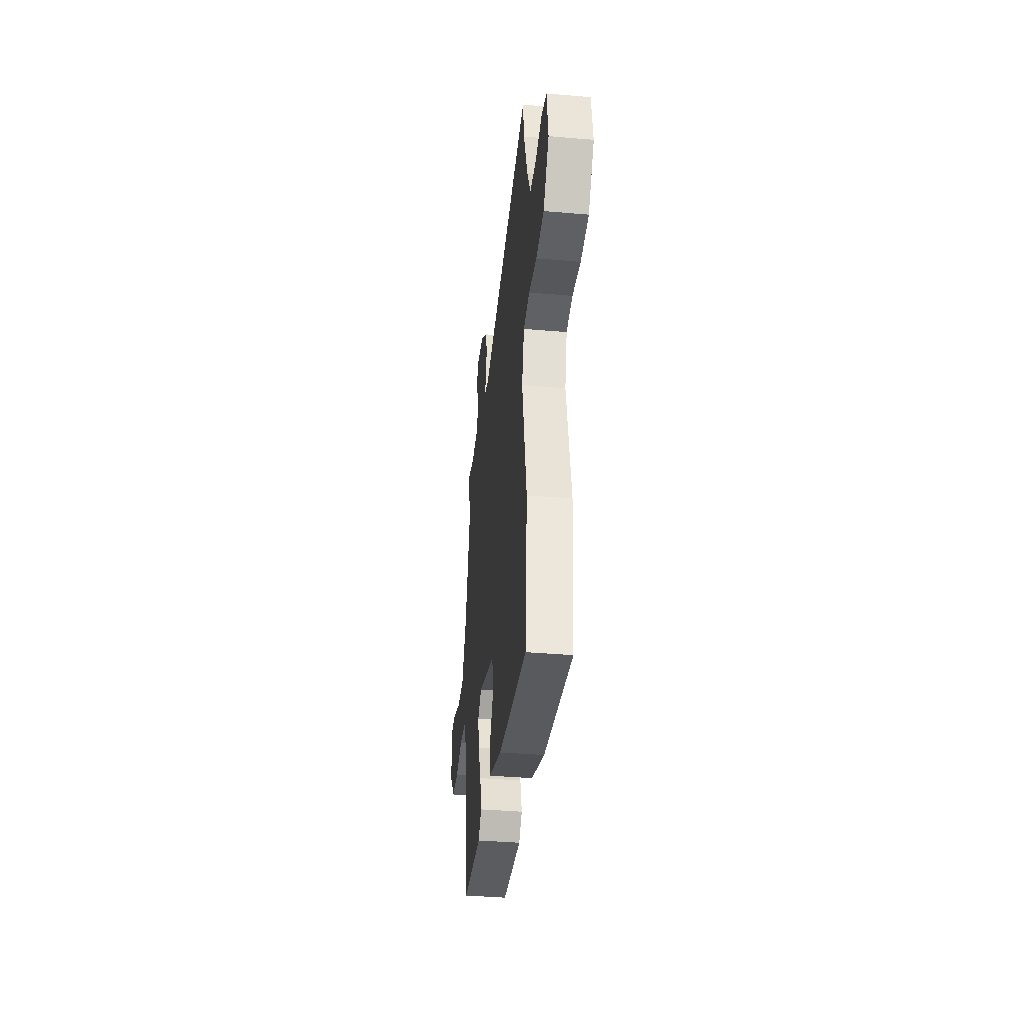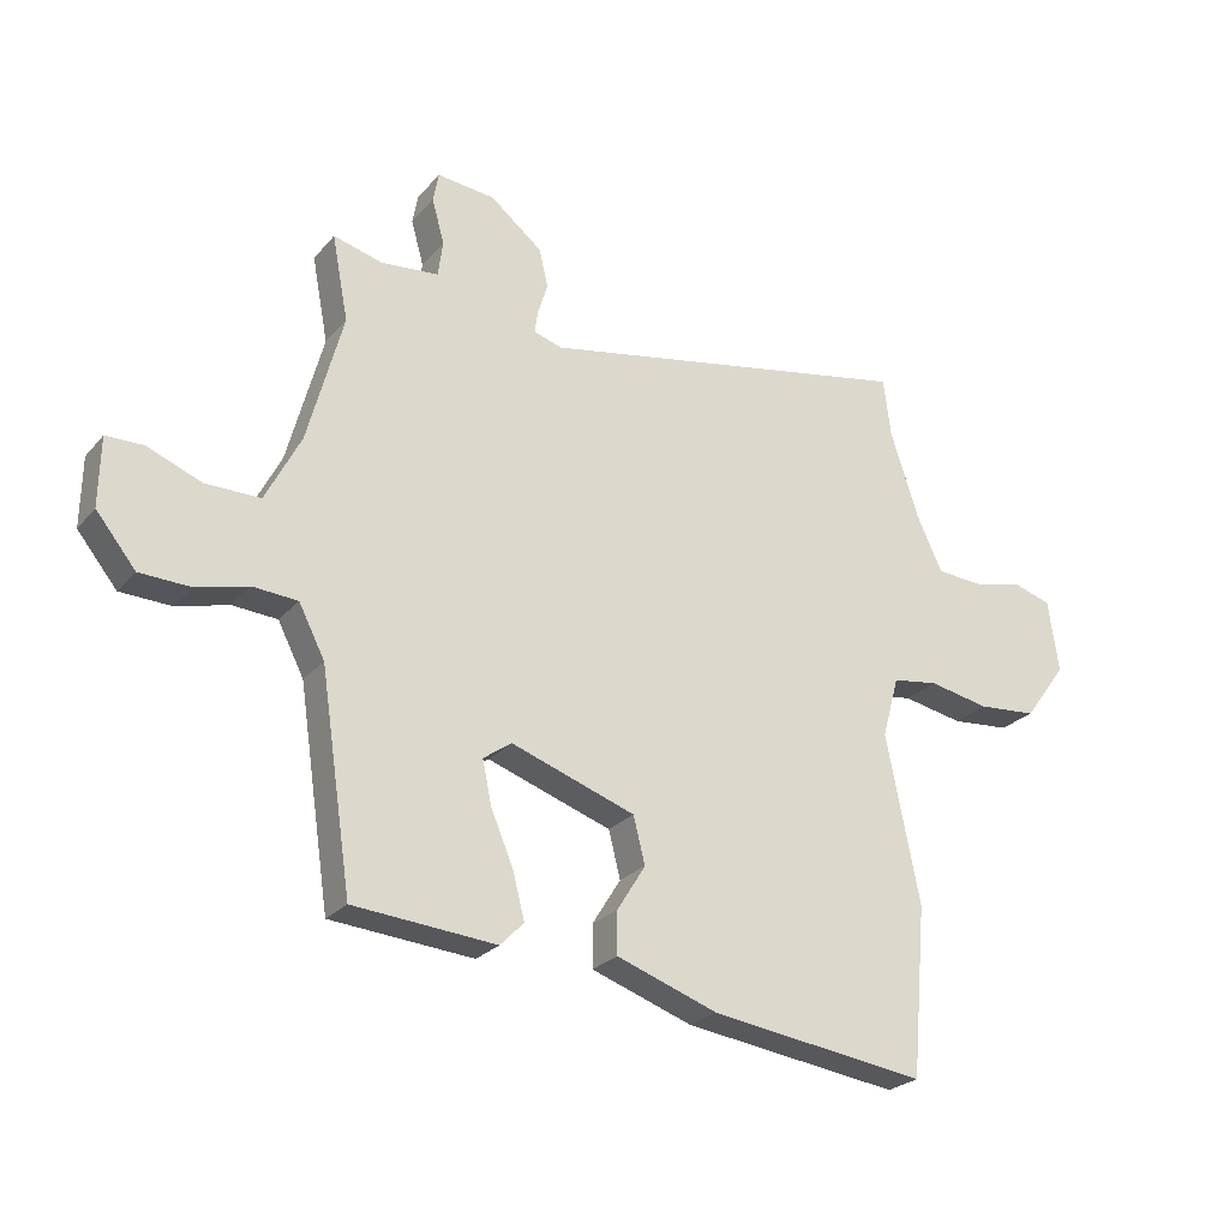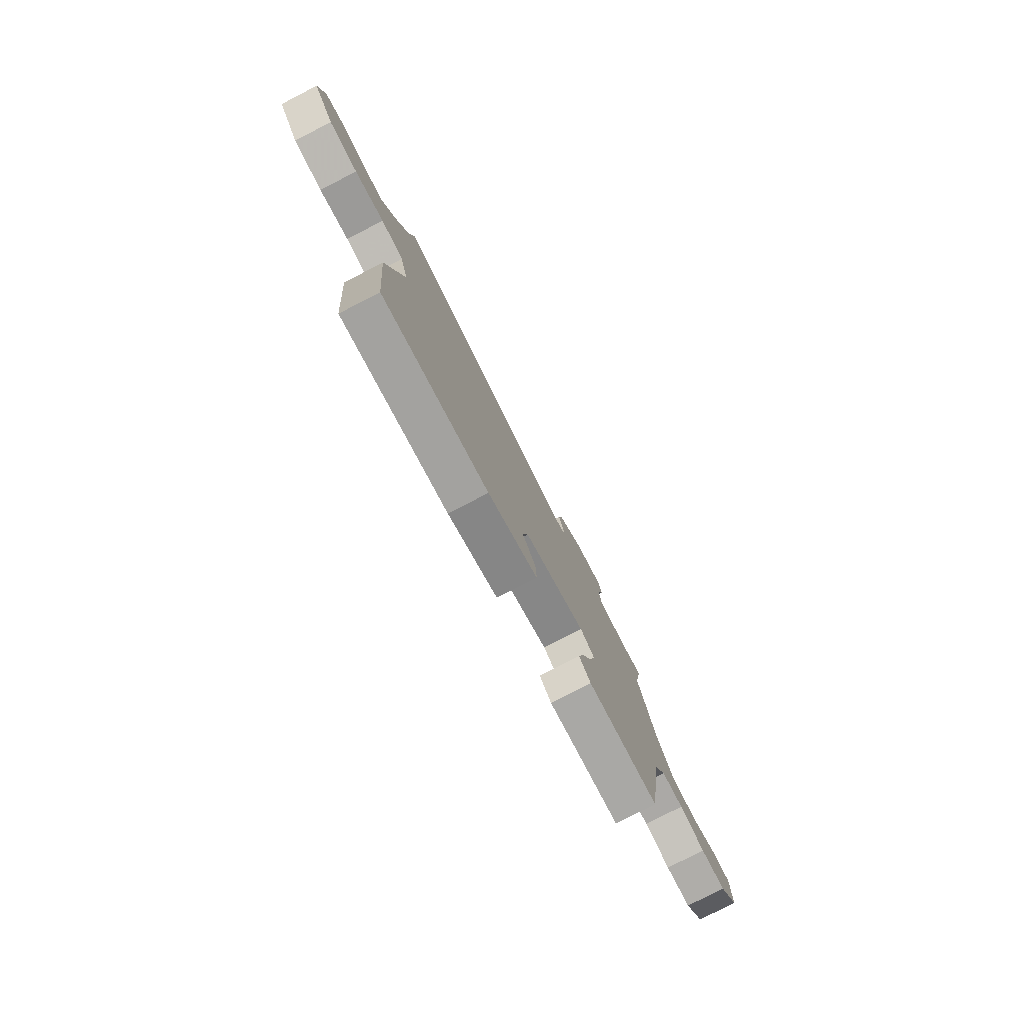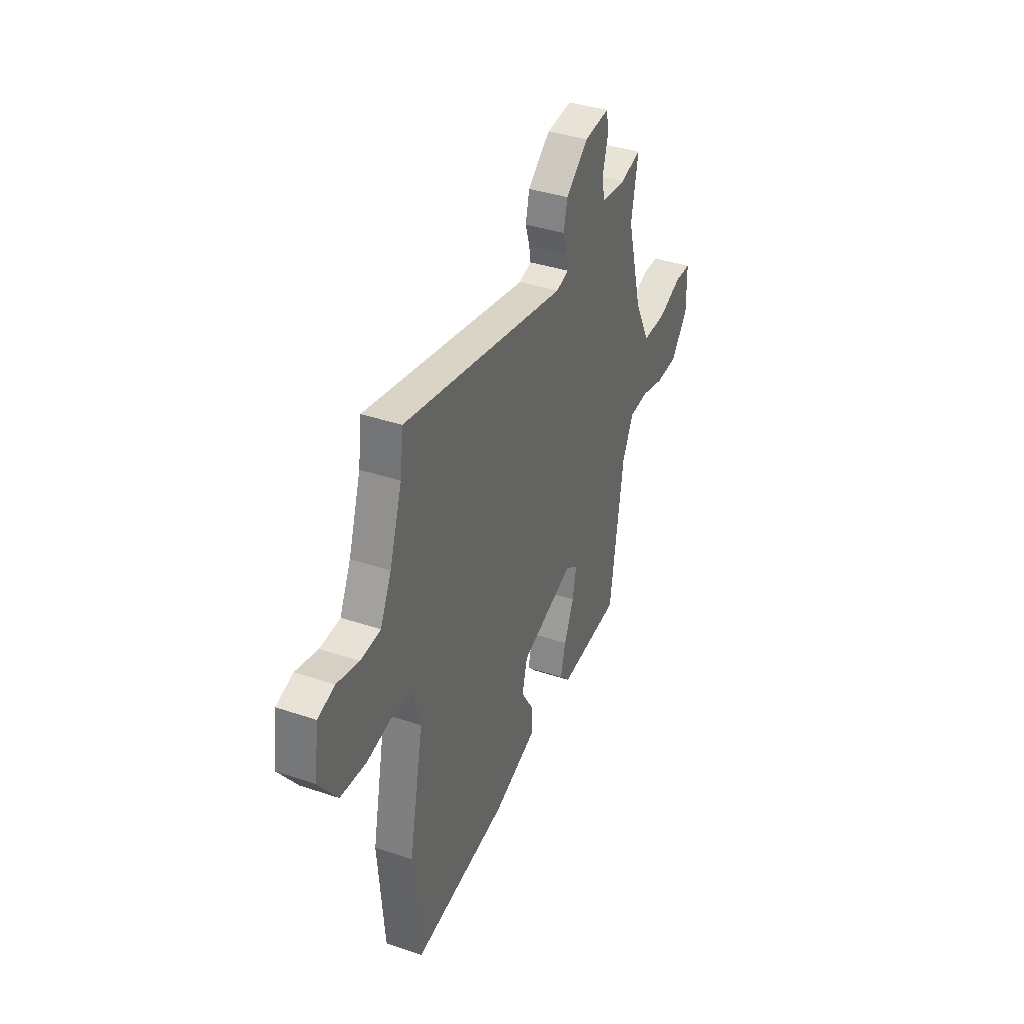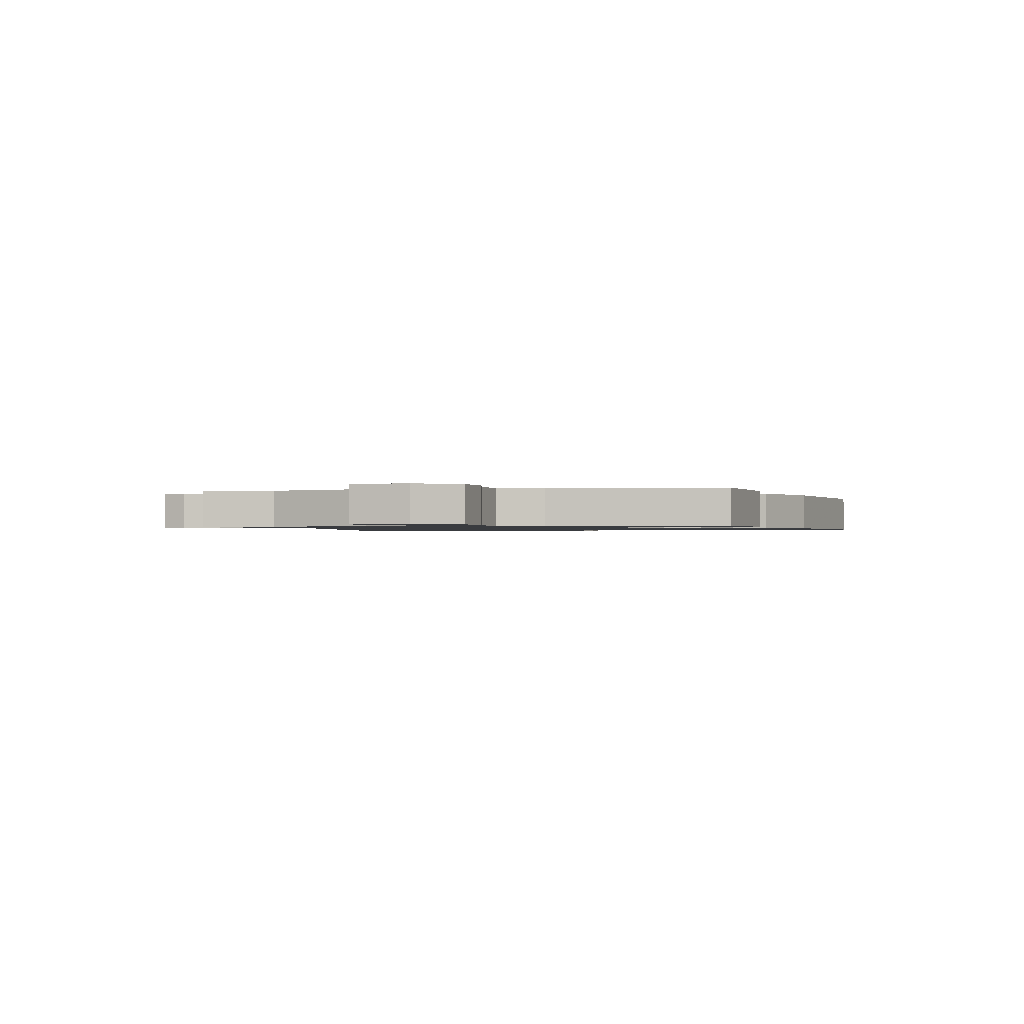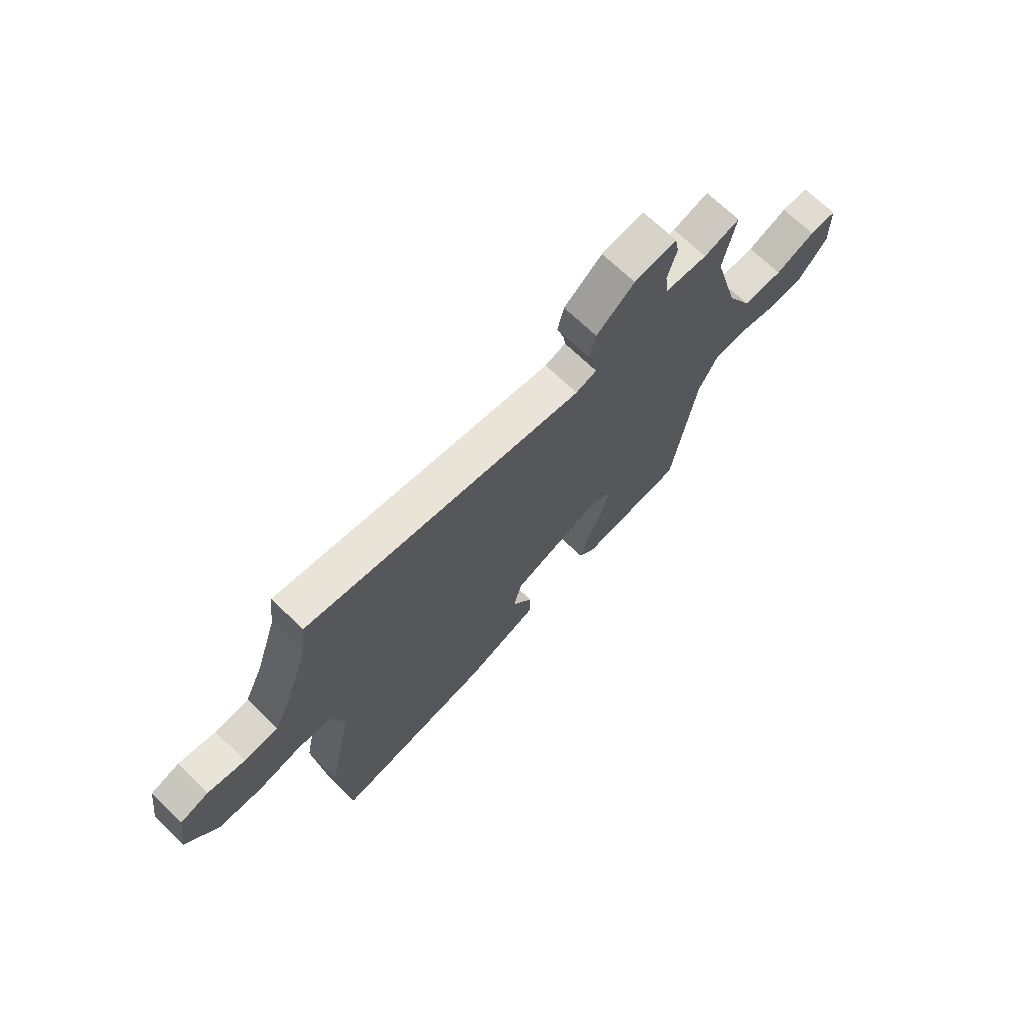
<metadata>
{"format":"obj","ext":"obj","renderer":"f3d","projection":"perspective","resolution":1024,"background":"white","views":[{"elev":-38.3,"azim":-96.3,"up":"+Z"},{"elev":-25.0,"azim":149.5,"up":"+Z"},{"elev":-79.0,"azim":-62.9,"up":"+Z"},{"elev":37.8,"azim":-66.7,"up":"+Z"},{"elev":-1.0,"azim":105.8,"up":"+Y"},{"elev":70.1,"azim":-46.1,"up":"+Z"}]}
</metadata>
<code>
v 0.507 0.07 0.538
v 0.481 0.07 0.401
v 0.538 0.07 0.189
v 0.595 0.07 0.078
v 0.683 0.07 0.078
v 0.771 0.07 0.113
v 0.831 0.07 0.112
v 0.833 0.07 0
v 0.769 0.07 -0.079
v 0.687 0.07 -0.082
v 0.603 0.07 -0.06
v 0.531 0.07 -0.065
v 0.489 0.07 -0.147
v 0.438 0.07 -0.489
v 0.208 0.07 -0.508
v 0.17 0.07 -0.469
v 0.189 0.07 -0.395
v 0.225 0.07 -0.31
v 0.24 0.07 -0.239
v 0.194 0.07 -0.207
v -0.006 0.07 -0.276
v -0.025 0.07 -0.351
v 0.021 0.07 -0.425
v 0.021 0.07 -0.493
v -0.142 0.07 -0.55
v -0.491 0.07 -0.598
v -0.515 0.07 -0.326
v -0.461 0.07 -0.056
v -0.488 0.07 0.042
v -0.562 0.07 0.053
v -0.659 0.07 0.034
v -0.754 0.07 0.042
v -0.823 0.07 0.135
v -0.806 0.07 0.252
v -0.744 0.07 0.271
v -0.663 0.07 0.252
v -0.589 0.07 0.257
v -0.548 0.07 0.344
v -0.502 0.07 0.485
v -0.49 0.07 0.581
v 0.121 0.07 0.463
v 0.167 0.07 0.477
v 0.162 0.07 0.513
v 0.146 0.07 0.564
v 0.16 0.07 0.626
v 0.244 0.07 0.694
v 0.338 0.07 0.704
v 0.347 0.07 0.656
v 0.327 0.07 0.584
v 0.335 0.07 0.526
v 0.428 0.07 0.517
v 0.507 0 0.538
v 0.481 0 0.401
v 0.538 0 0.189
v 0.595 0 0.078
v 0.683 0 0.078
v 0.771 0 0.113
v 0.831 0 0.112
v 0.833 0 0
v 0.769 0 -0.079
v 0.687 0 -0.082
v 0.603 0 -0.06
v 0.531 0 -0.065
v 0.489 0 -0.147
v 0.438 0 -0.489
v 0.208 0 -0.508
v 0.17 0 -0.469
v 0.189 0 -0.395
v 0.225 0 -0.31
v 0.24 0 -0.239
v 0.194 0 -0.207
v -0.006 0 -0.276
v -0.025 0 -0.351
v 0.021 0 -0.425
v 0.021 0 -0.493
v -0.142 0 -0.55
v -0.491 0 -0.598
v -0.515 0 -0.326
v -0.461 0 -0.056
v -0.488 0 0.042
v -0.562 0 0.053
v -0.659 0 0.034
v -0.754 0 0.042
v -0.823 0 0.135
v -0.806 0 0.252
v -0.744 0 0.271
v -0.663 0 0.252
v -0.589 0 0.257
v -0.548 0 0.344
v -0.502 0 0.485
v -0.49 0 0.581
v 0.121 0 0.463
v 0.167 0 0.477
v 0.162 0 0.513
v 0.146 0 0.564
v 0.16 0 0.626
v 0.244 0 0.694
v 0.338 0 0.704
v 0.347 0 0.656
v 0.327 0 0.584
v 0.335 0 0.526
v 0.428 0 0.517
f 46 47 48 49
f 46 49 50
f 43 44 45 46
f 42 43 46 50
f 41 42 50 51
f 39 40 41
f 38 39 41
f 37 38 41 51
f 33 34 35 36
f 33 36 37
f 30 31 32 33
f 29 30 33 37
f 25 26 27 28
f 25 28 29
f 22 23 24 25
f 21 22 25 29
f 20 21 29 37
f 15 16 17 18
f 13 14 15 18
f 12 13 18 19
f 8 9 10 11
f 8 11 12
f 5 6 7 8
f 4 5 8 12
f 3 4 12 19
f 51 1 2
f 20 37 51 2
f 2 3 19 20
f 100 99 98 97
f 101 100 97
f 97 96 95 94
f 101 97 94 93
f 102 101 93 92
f 92 91 90
f 92 90 89
f 102 92 89 88
f 87 86 85 84
f 88 87 84
f 84 83 82 81
f 88 84 81 80
f 79 78 77 76
f 80 79 76
f 76 75 74 73
f 80 76 73 72
f 88 80 72 71
f 69 68 67 66
f 69 66 65 64
f 70 69 64 63
f 62 61 60 59
f 63 62 59
f 59 58 57 56
f 63 59 56 55
f 70 63 55 54
f 53 52 102
f 53 102 88 71
f 71 70 54 53
f 1 52 53 2
f 2 53 54 3
f 3 54 55 4
f 4 55 56 5
f 5 56 57 6
f 6 57 58 7
f 7 58 59 8
f 8 59 60 9
f 9 60 61 10
f 10 61 62 11
f 11 62 63 12
f 12 63 64 13
f 13 64 65 14
f 14 65 66 15
f 15 66 67 16
f 16 67 68 17
f 17 68 69 18
f 18 69 70 19
f 19 70 71 20
f 20 71 72 21
f 21 72 73 22
f 22 73 74 23
f 23 74 75 24
f 24 75 76 25
f 25 76 77 26
f 26 77 78 27
f 27 78 79 28
f 28 79 80 29
f 29 80 81 30
f 30 81 82 31
f 31 82 83 32
f 32 83 84 33
f 33 84 85 34
f 34 85 86 35
f 35 86 87 36
f 36 87 88 37
f 37 88 89 38
f 38 89 90 39
f 39 90 91 40
f 40 91 92 41
f 41 92 93 42
f 42 93 94 43
f 43 94 95 44
f 44 95 96 45
f 45 96 97 46
f 46 97 98 47
f 47 98 99 48
f 48 99 100 49
f 49 100 101 50
f 50 101 102 51
f 51 102 52 1

</code>
